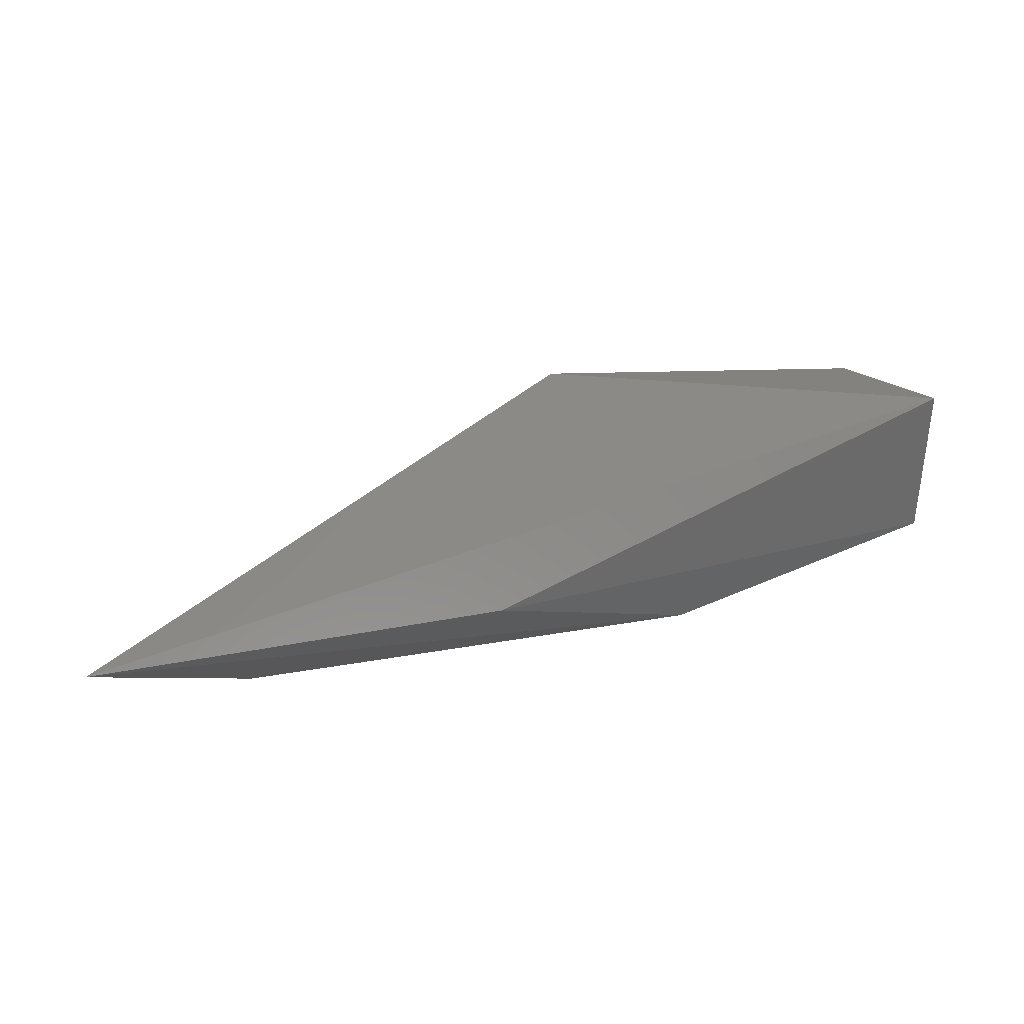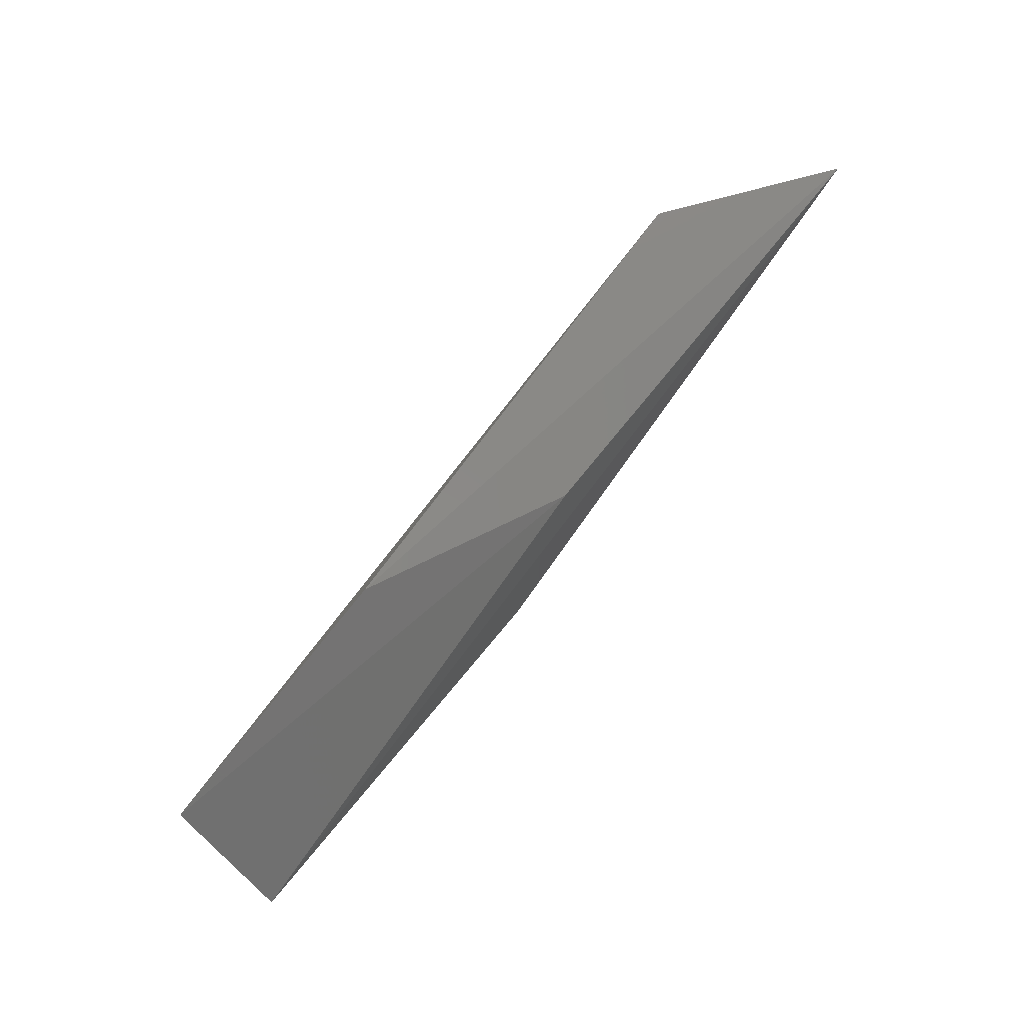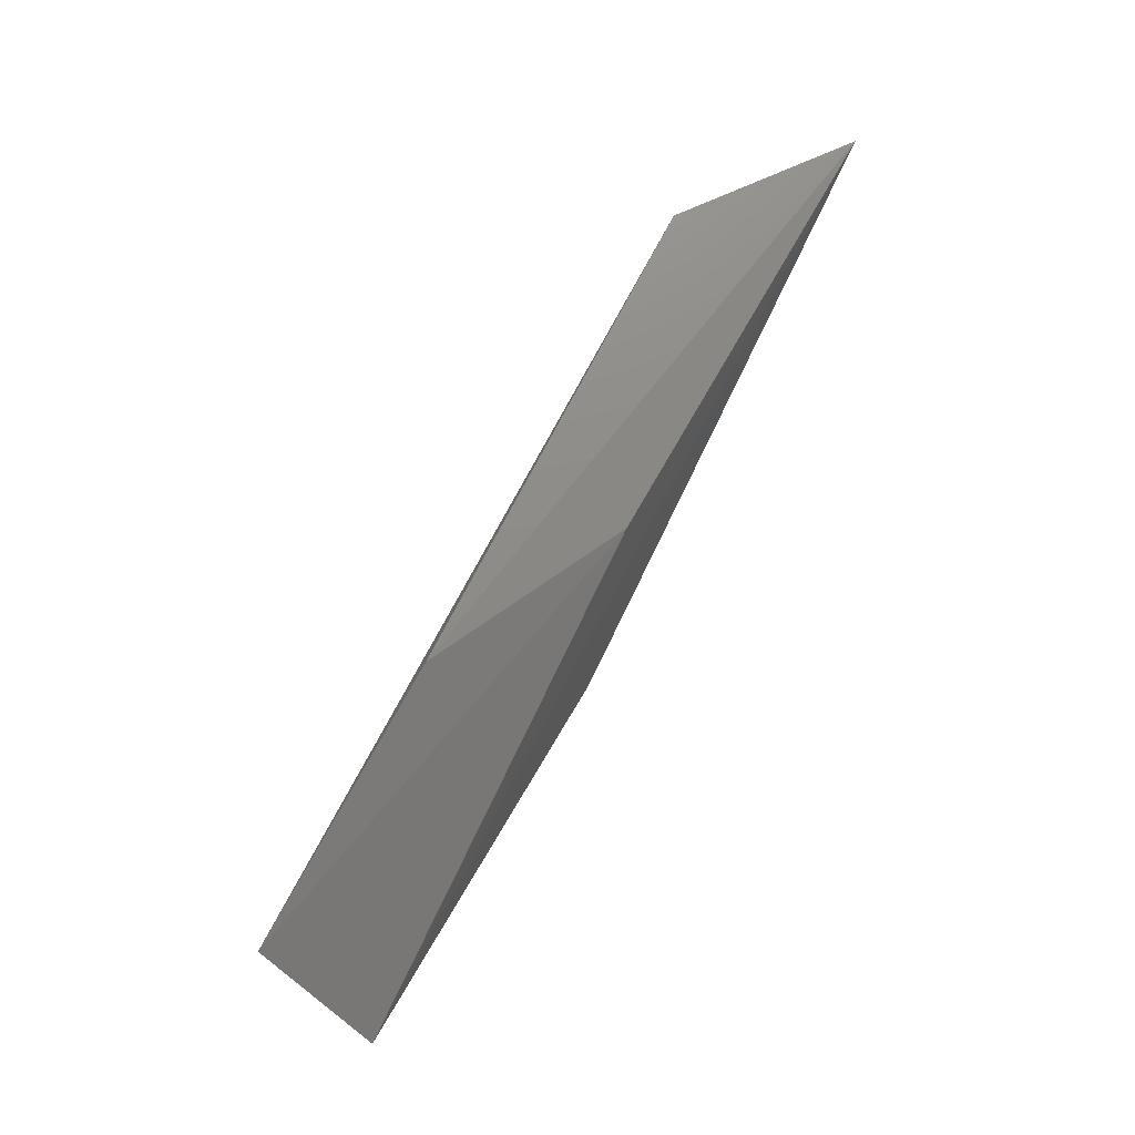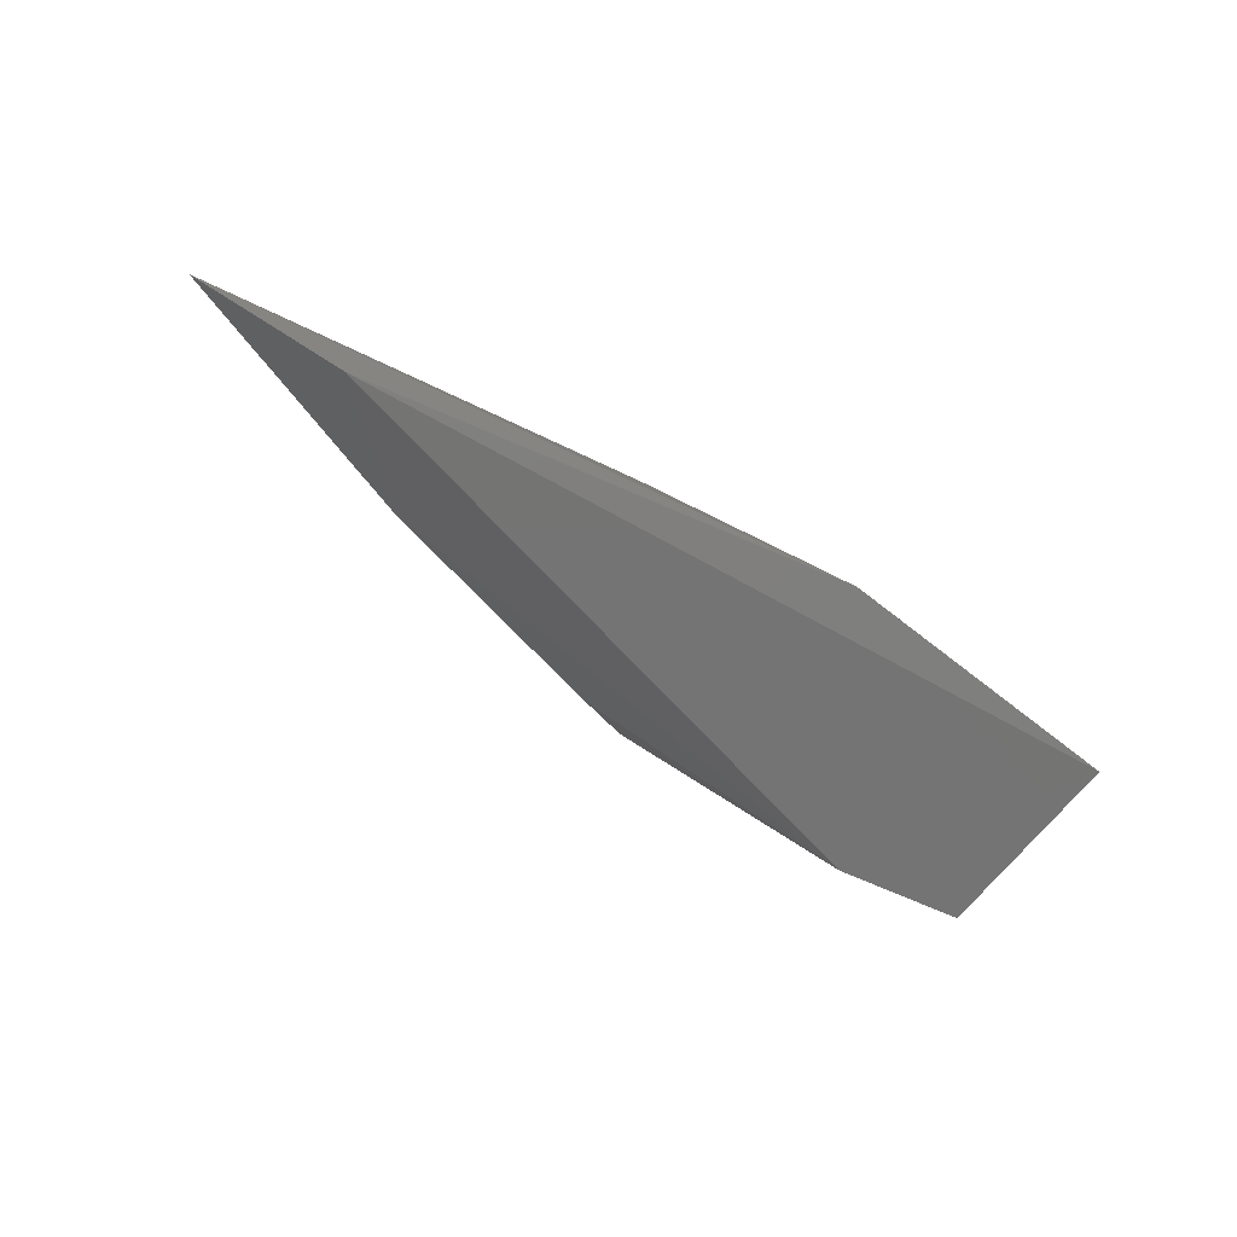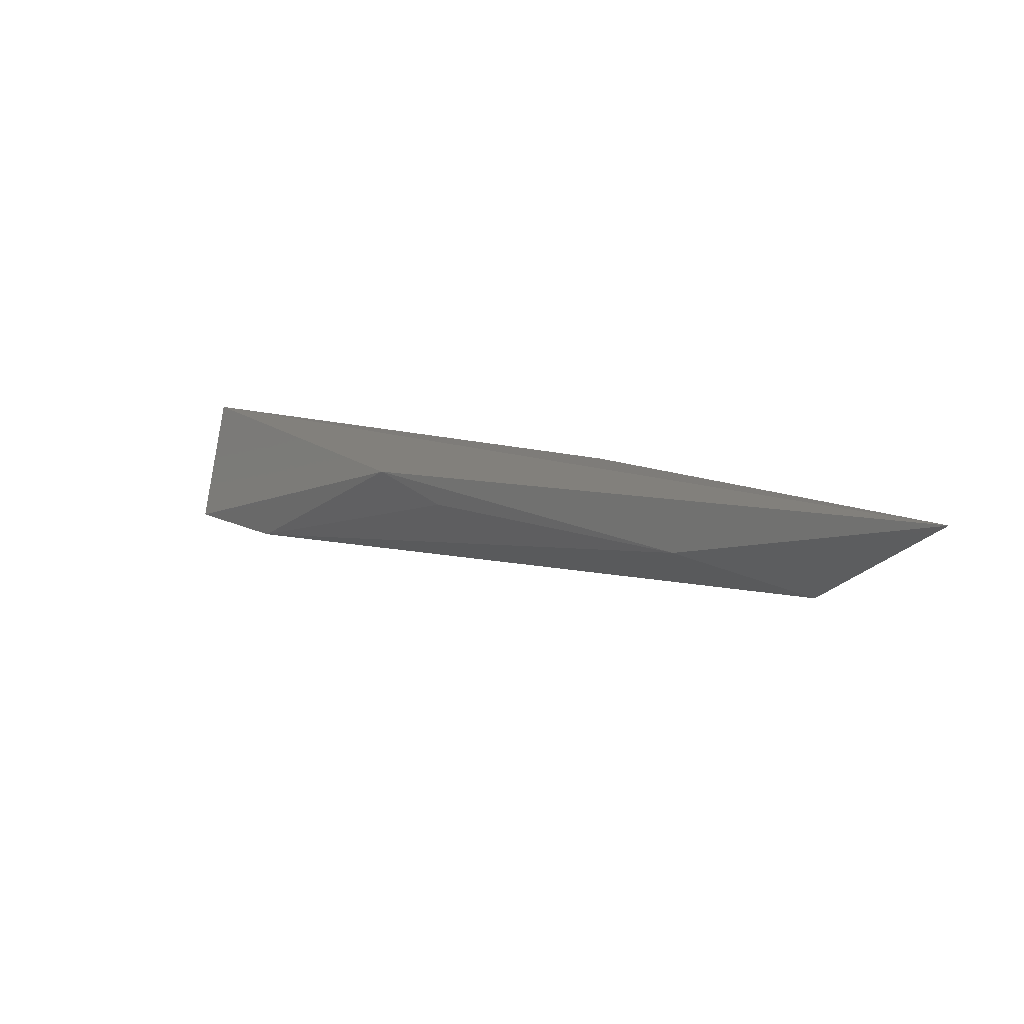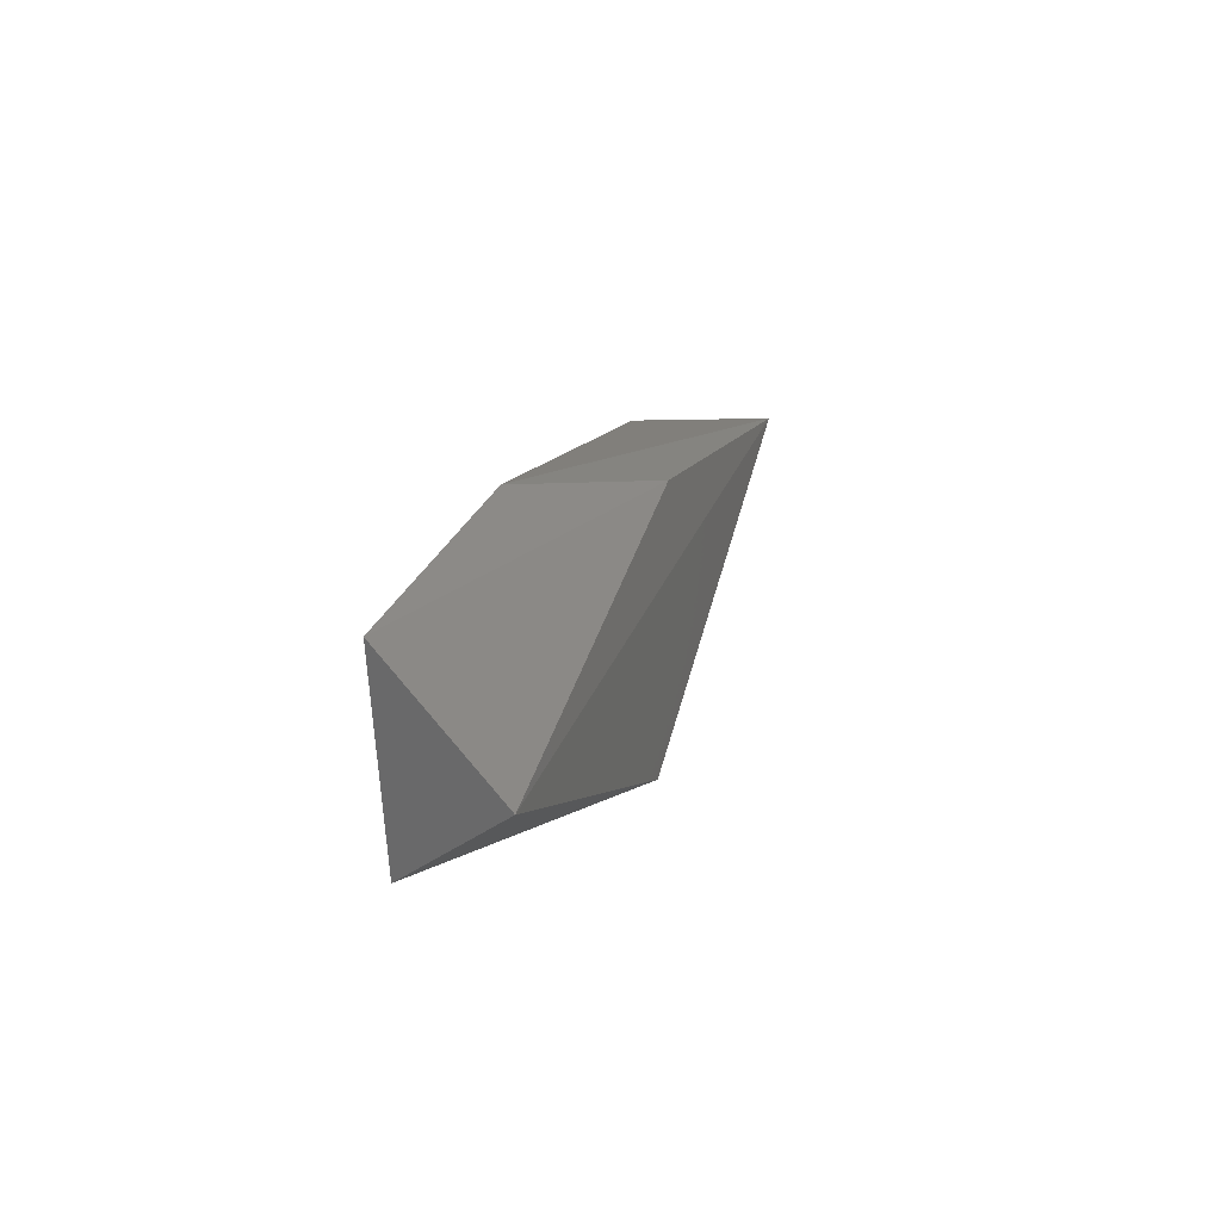
<metadata>
{"format":"stl","ext":"stl","renderer":"f3d","projection":"perspective","resolution":1024,"background":"white","views":[{"elev":77.9,"azim":-8.3,"up":"+Y"},{"elev":78.2,"azim":128.4,"up":"+Z"},{"elev":72.8,"azim":118.7,"up":"+Z"},{"elev":-66.3,"azim":-24.5,"up":"+Y"},{"elev":15.3,"azim":-134.7,"up":"+Y"},{"elev":11.3,"azim":104.5,"up":"+Z"}]}
</metadata>
<code>
# stl→obj: 11 verts, 18 faces
v -0.1065 0.3335 -0.3594
v -0.2495 0.3335 -0.3468
v -0.138 0.3335 -0.3952
v -0.1147 0.3335 -0.3952
v -0.1793 0.3553 -0.3968
v -0.2789 0.3545 -0.3489
v -0.1031 0.3547 -0.3806
v -0.159 0.3356 -0.3468
v -0.1961 0.353 -0.3505
v -0.2326 0.344 -0.3699
v -0.1891 0.3491 -0.3906
f 1 2 3
f 1 3 4
f 5 6 7
f 2 1 8
f 2 8 6
f 4 7 1
f 4 3 5
f 4 5 7
f 9 8 1
f 9 1 7
f 9 7 6
f 9 6 8
f 10 3 2
f 10 2 6
f 10 6 5
f 11 3 10
f 11 10 5
f 11 5 3

</code>
